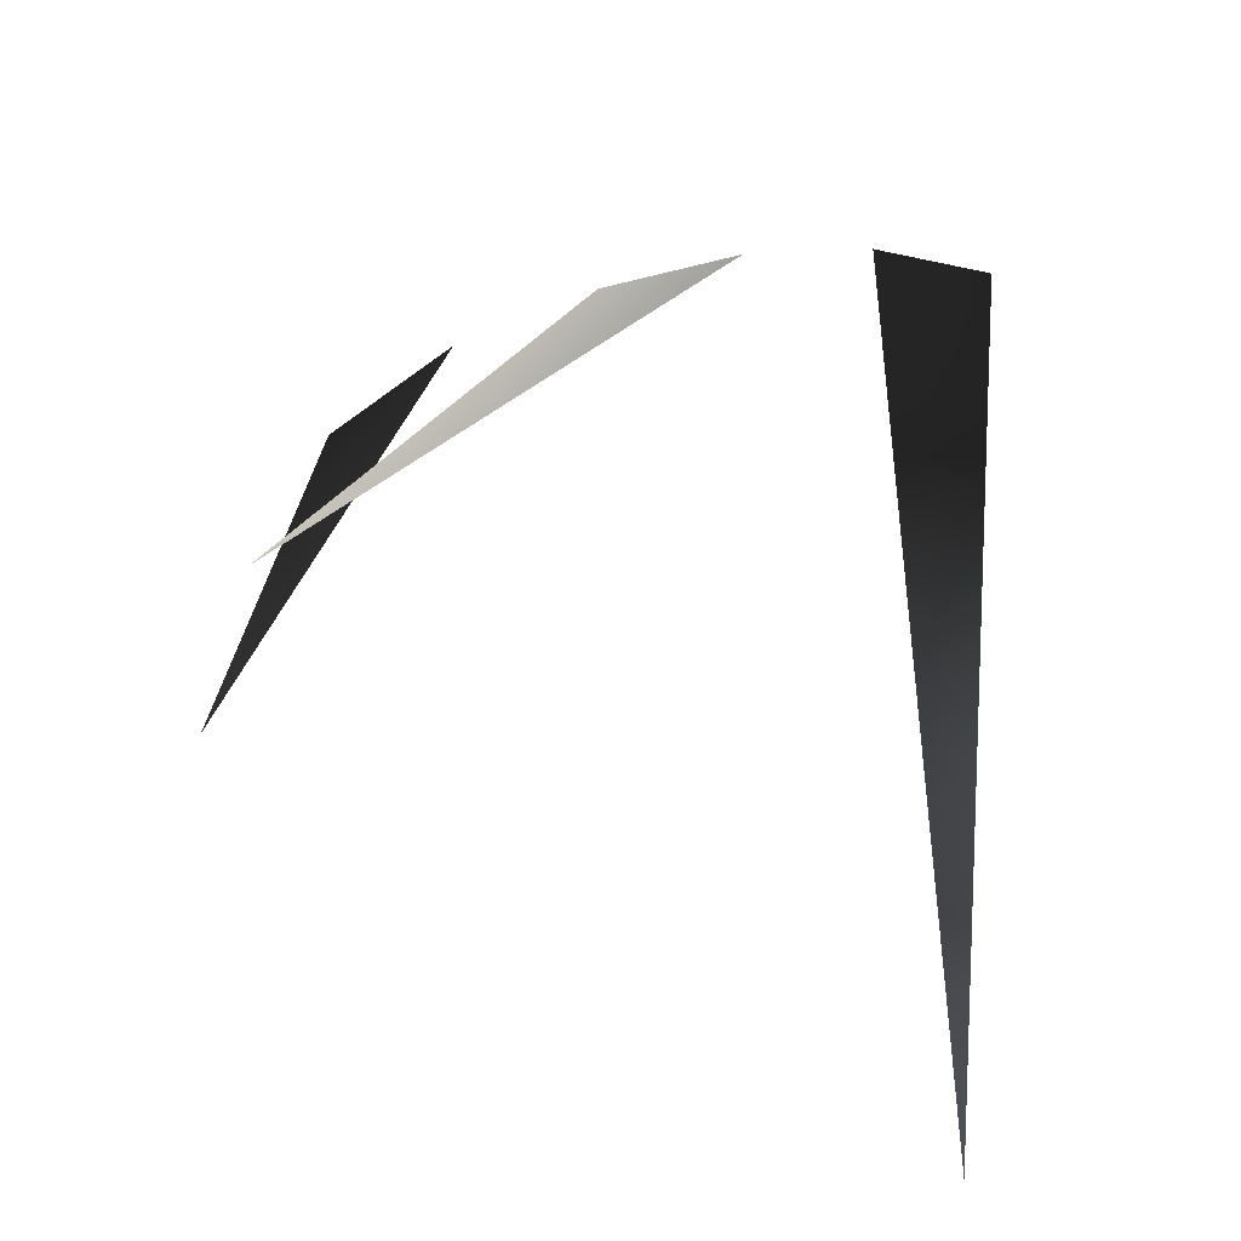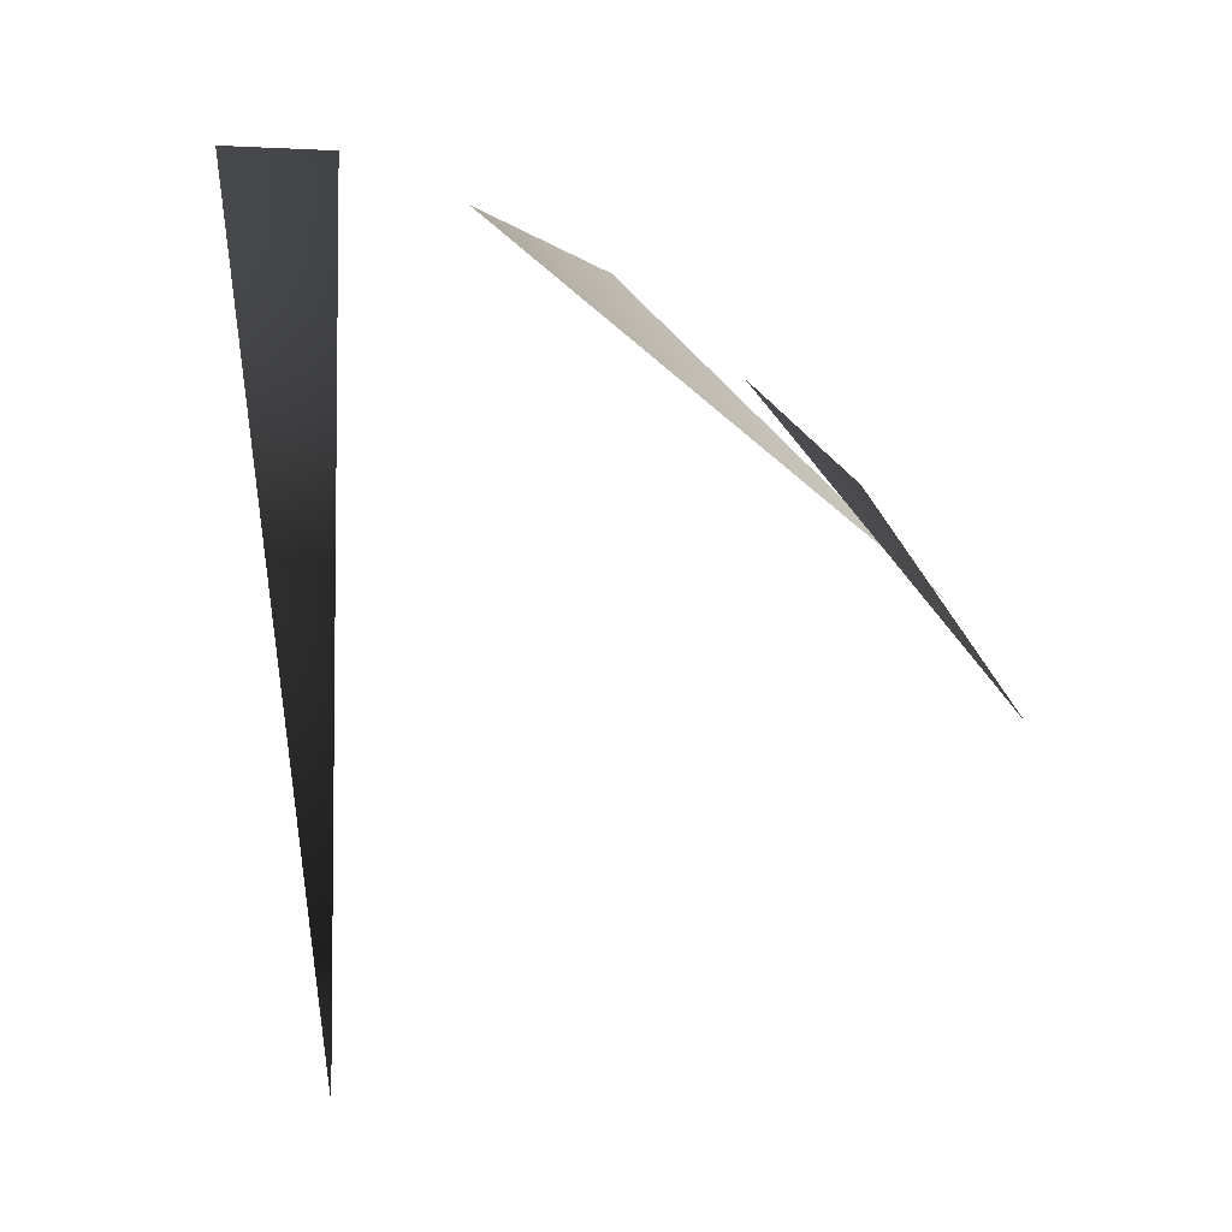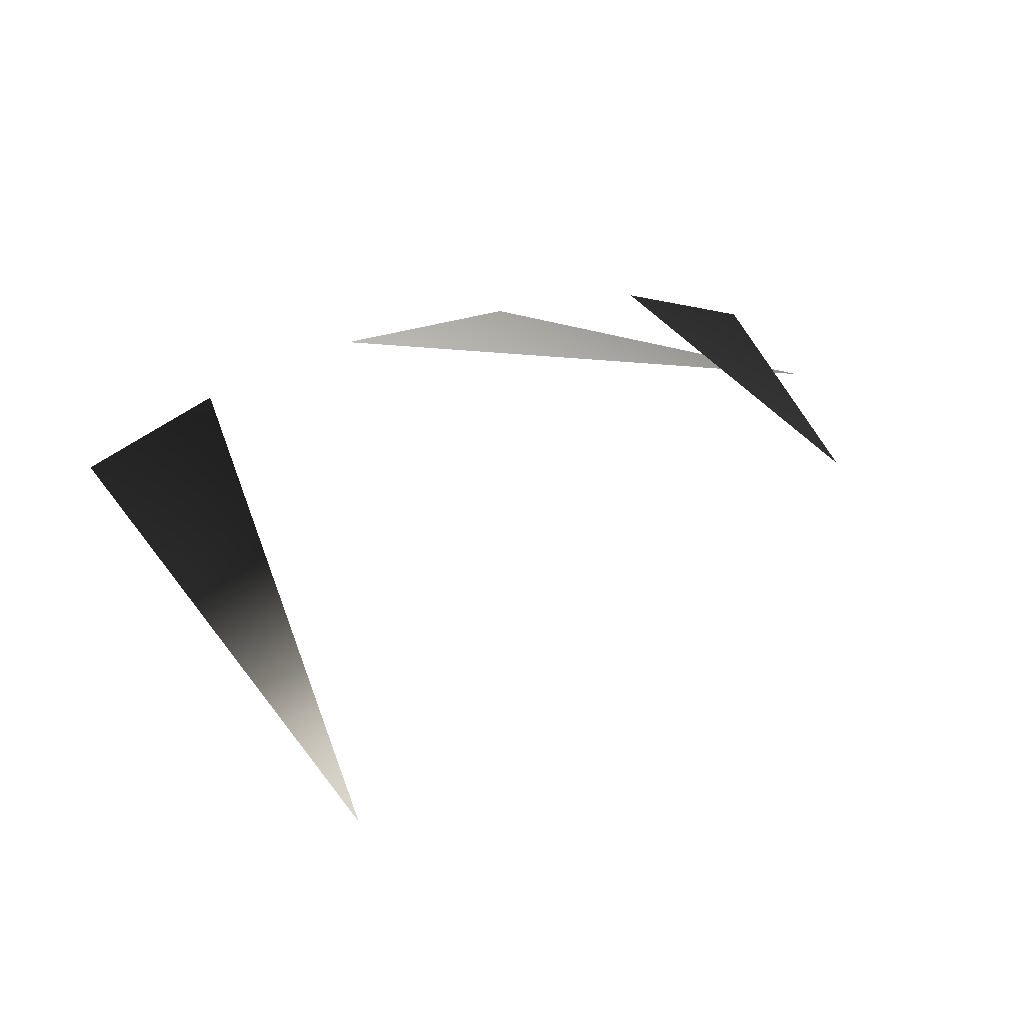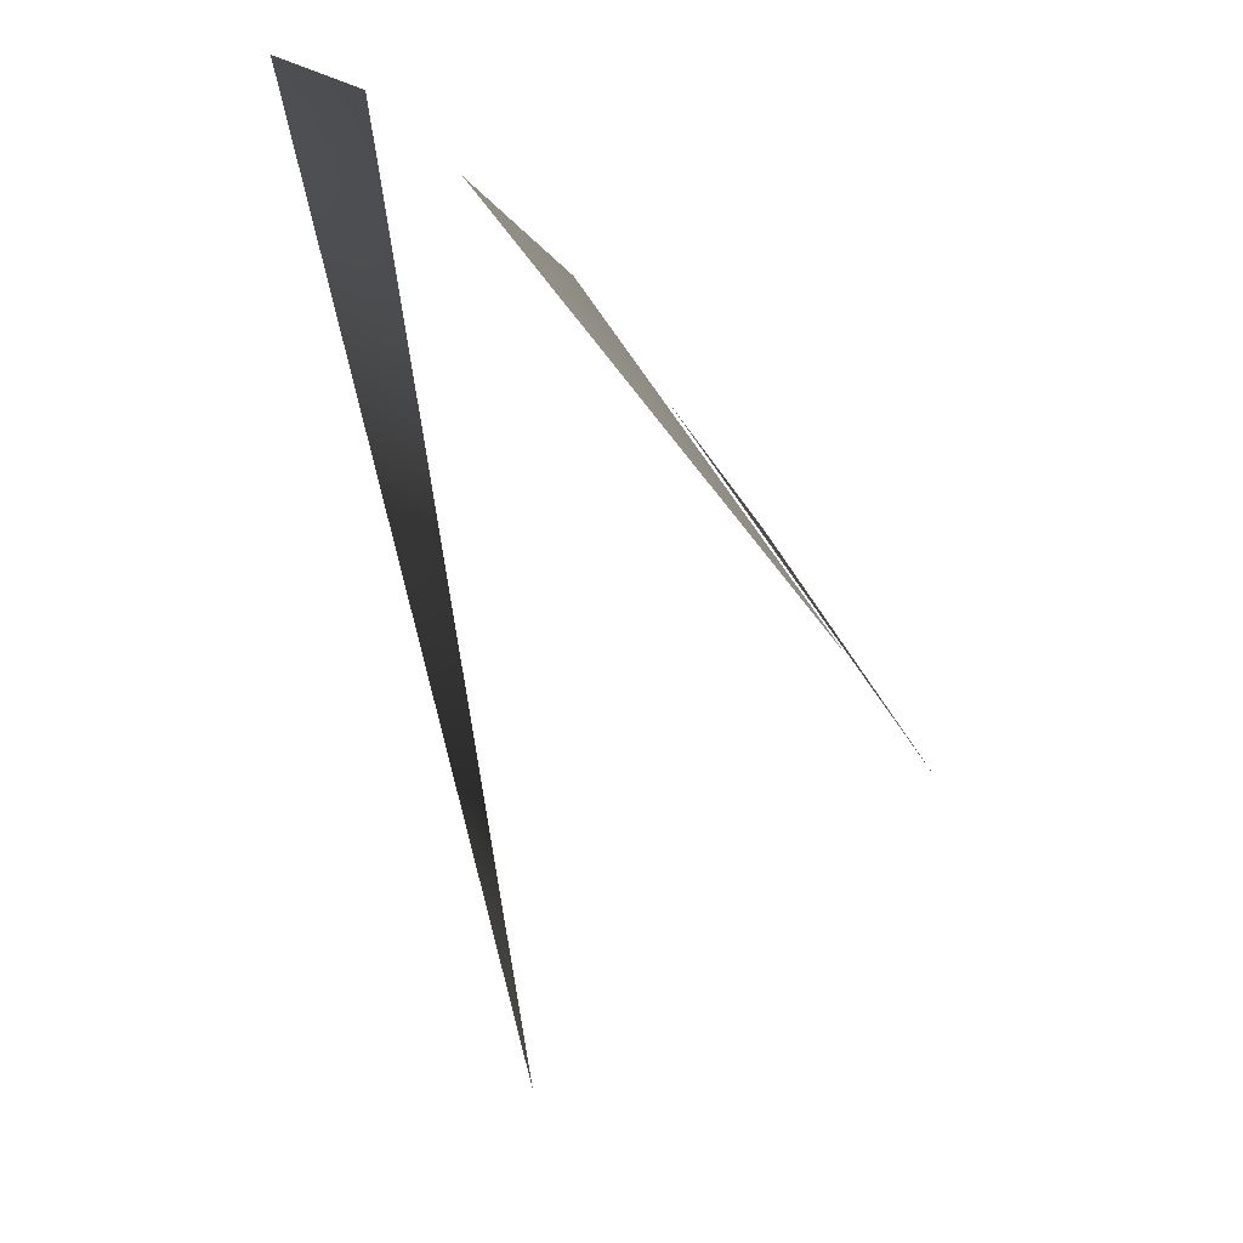
<metadata>
{"format":"obj","ext":"obj","renderer":"f3d","projection":"perspective","resolution":1024,"background":"white","views":[{"elev":-46.2,"azim":-20.2,"up":"+Z"},{"elev":-16.9,"azim":143.0,"up":"+Z"},{"elev":74.7,"azim":138.6,"up":"+Z"},{"elev":-18.2,"azim":114.6,"up":"+Z"}]}
</metadata>
<code>
v -0.0005817 -0.7347 -0.6233
v 0.0002835 -1 0.2868
v -0.1173 -0.9736 0.3069
v -0.3821 -0.8908 0.2212
v -0.2471 -0.9426 0.2761
v -0.6561 -0.7185 -0.109
v -0.6098 -0.7866 0.01981
v -0.6625 -0.6321 -0.2443
v -0.5118 -0.8454 0.1278
g head
f 1 2 3
f 4 5 6
f 7 8 9

</code>
